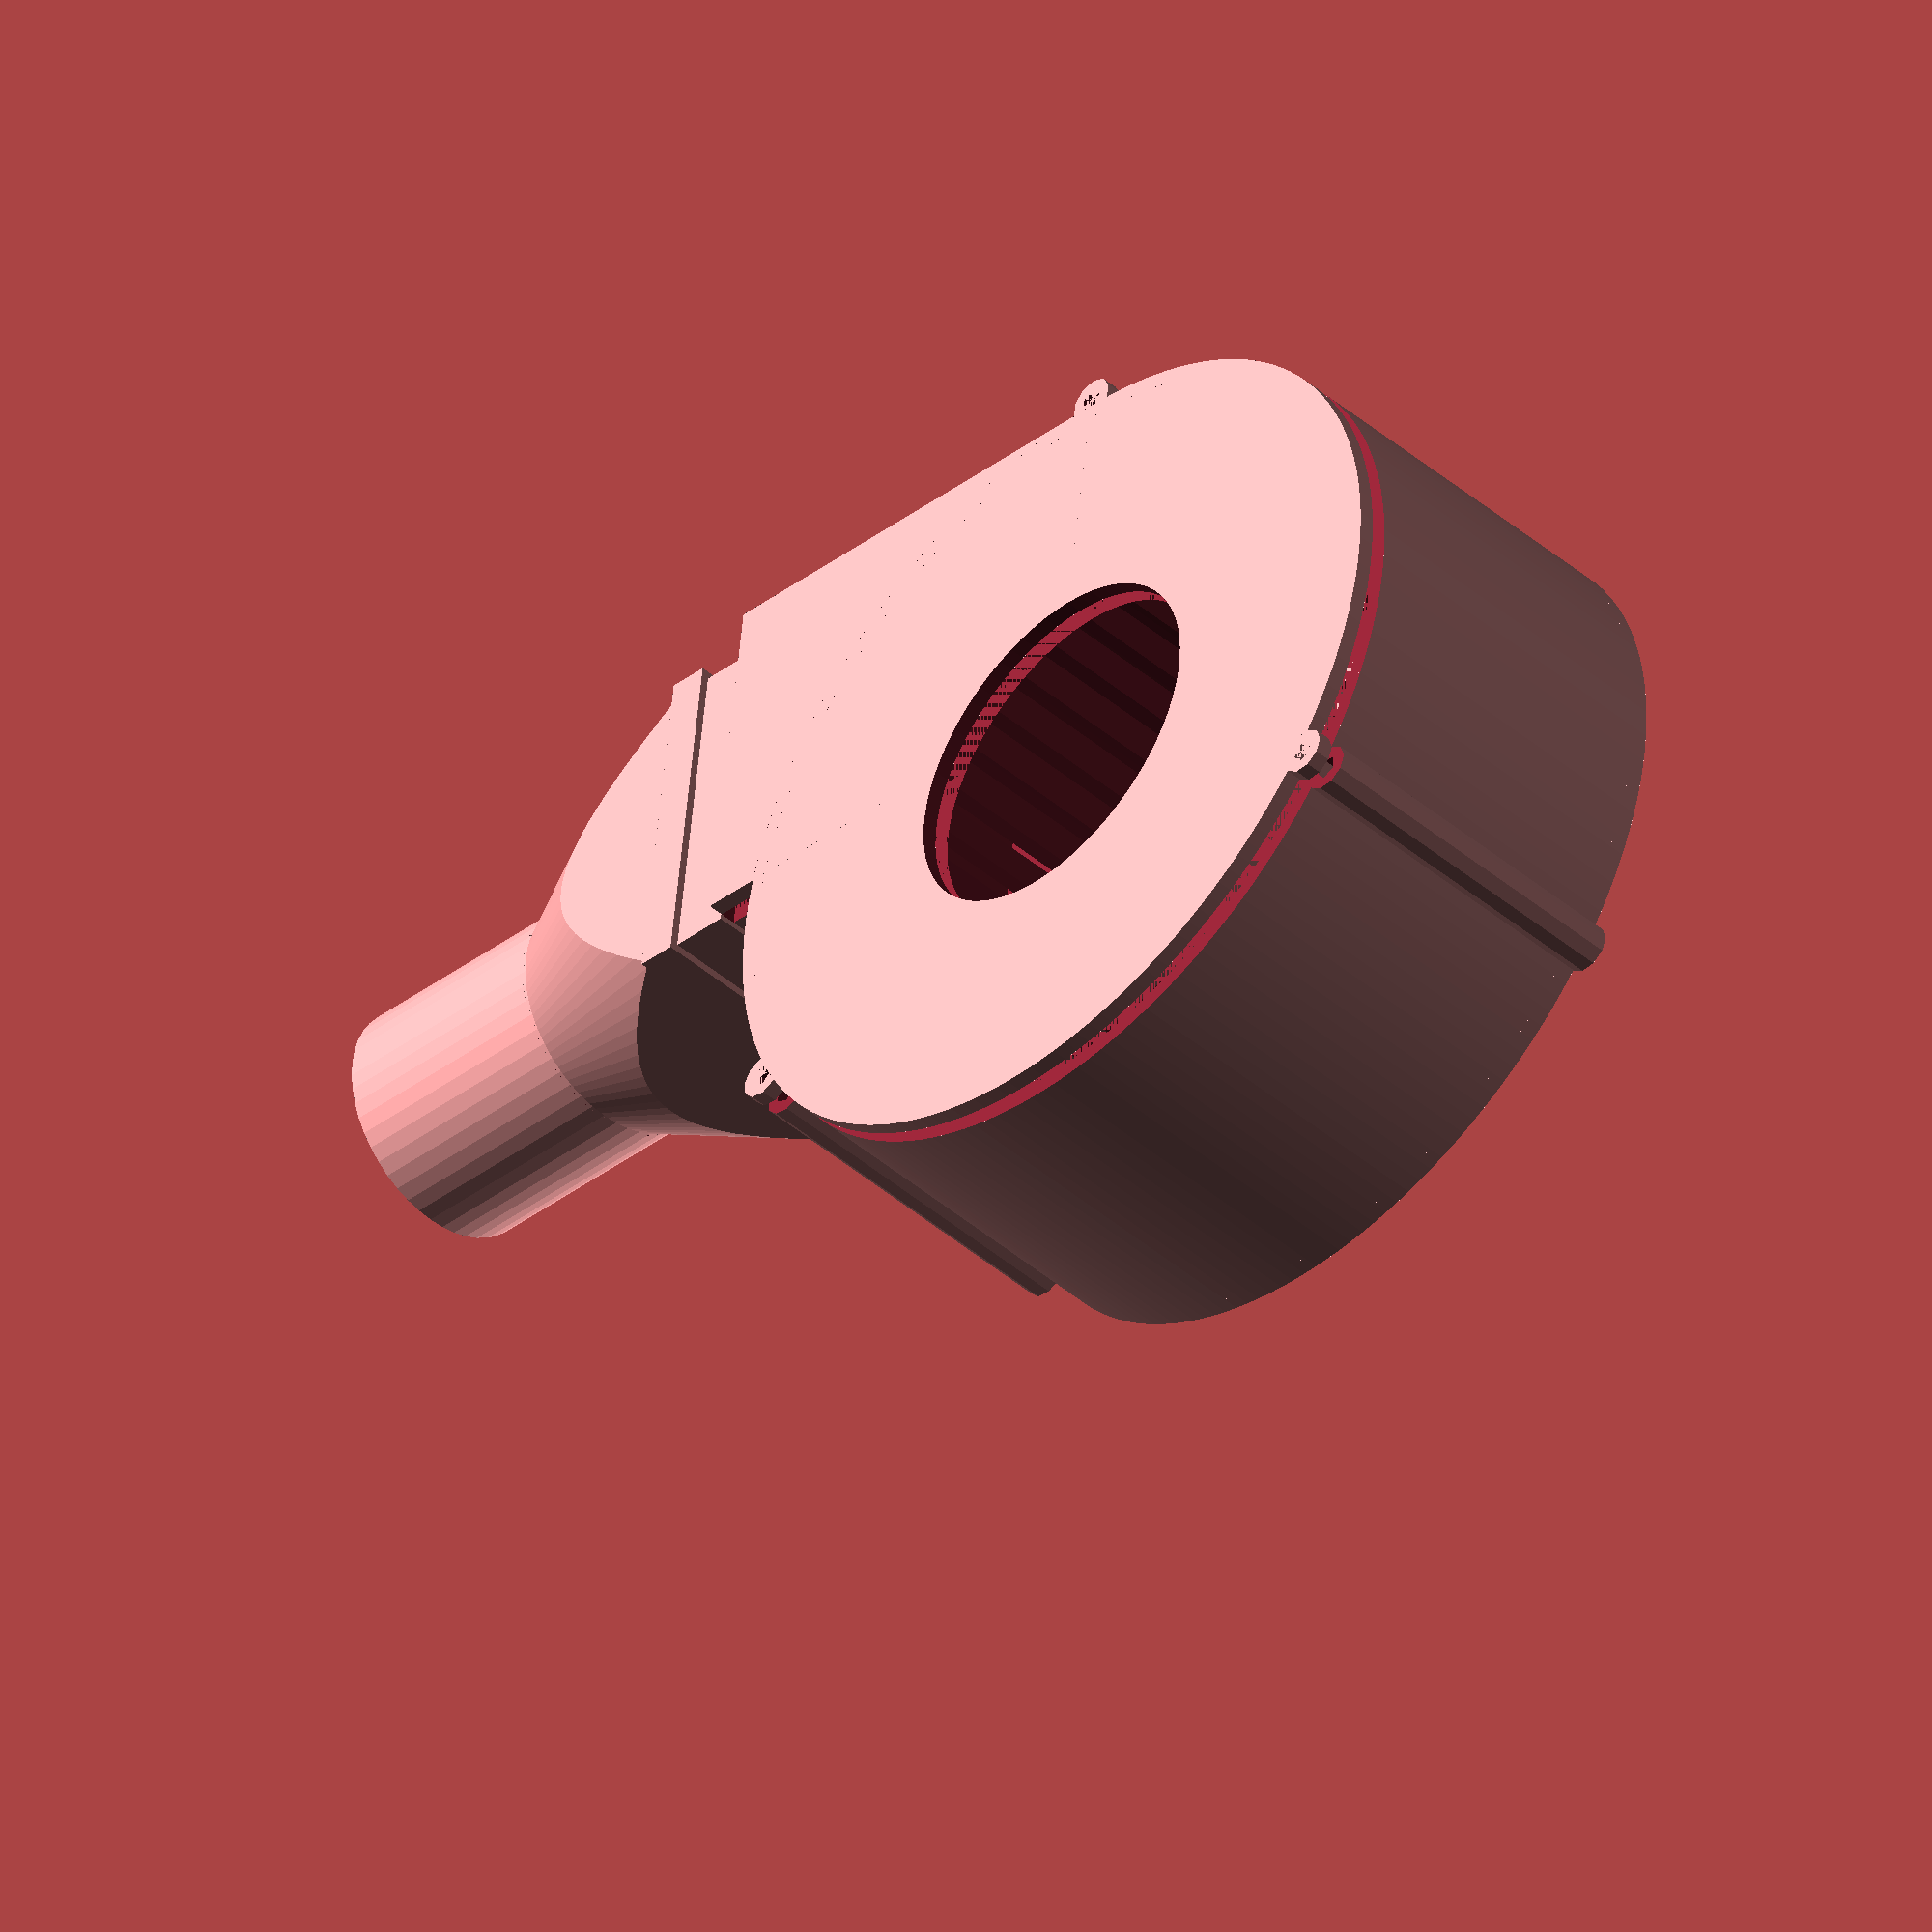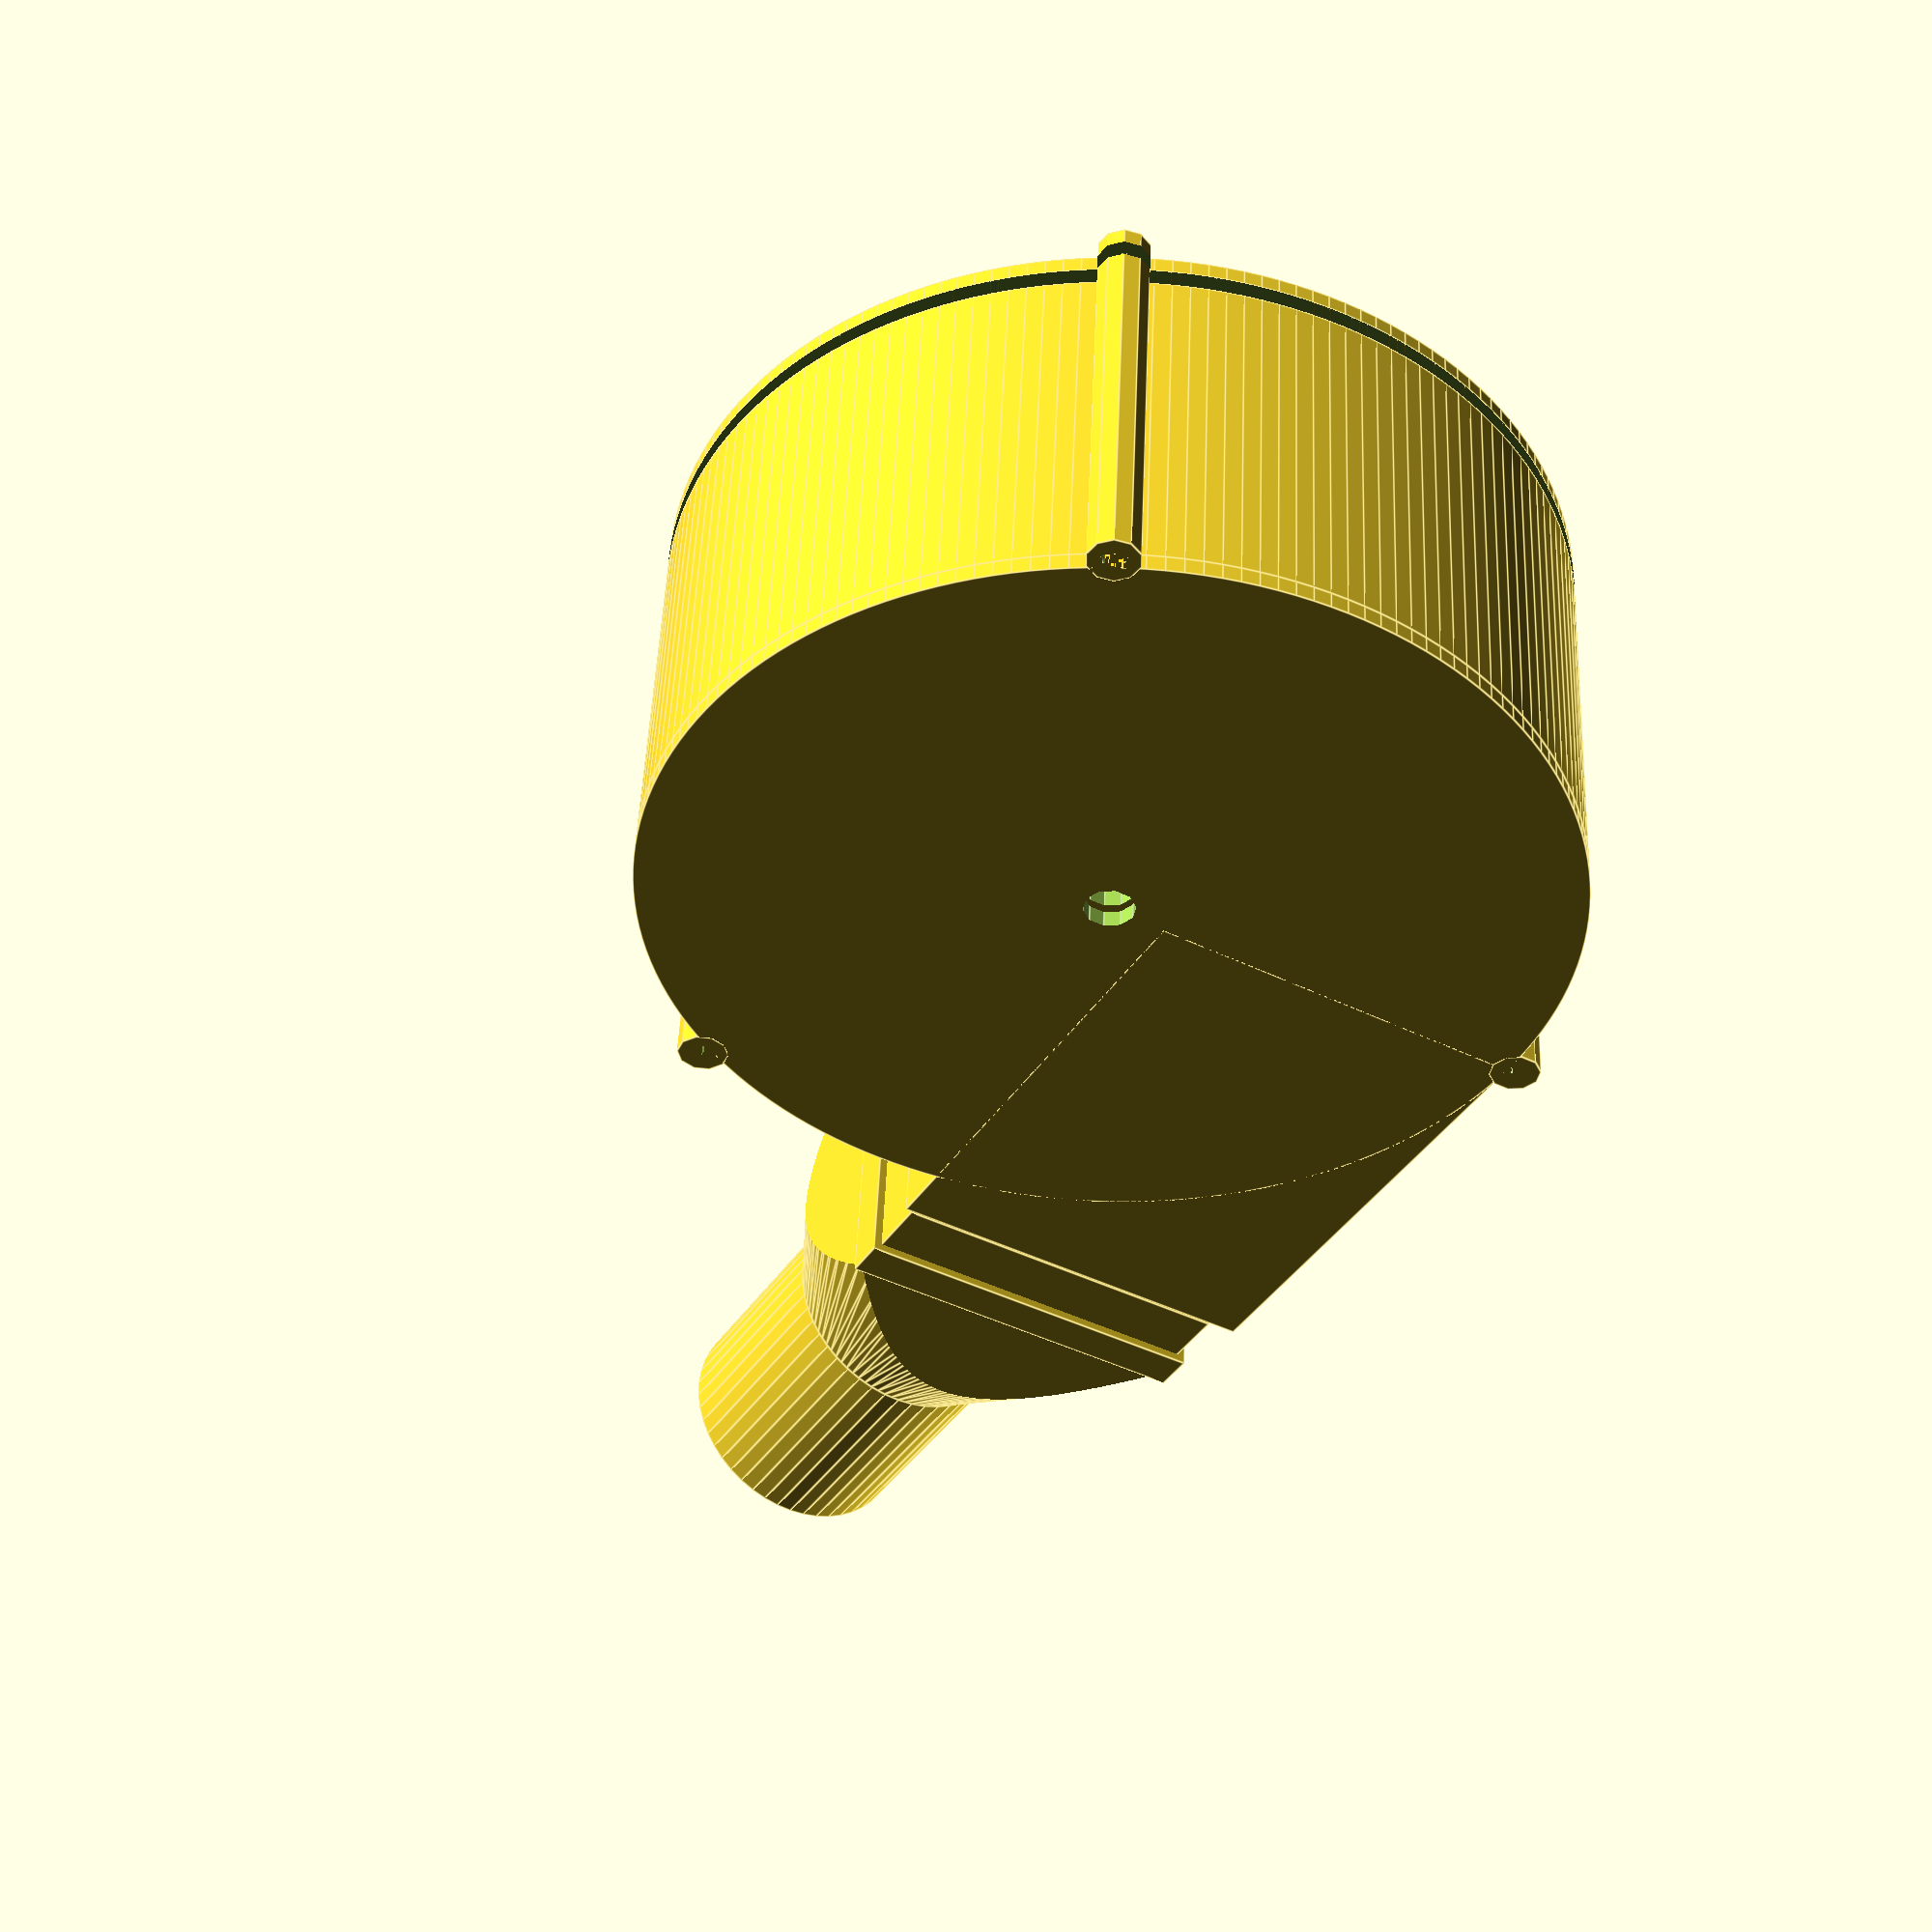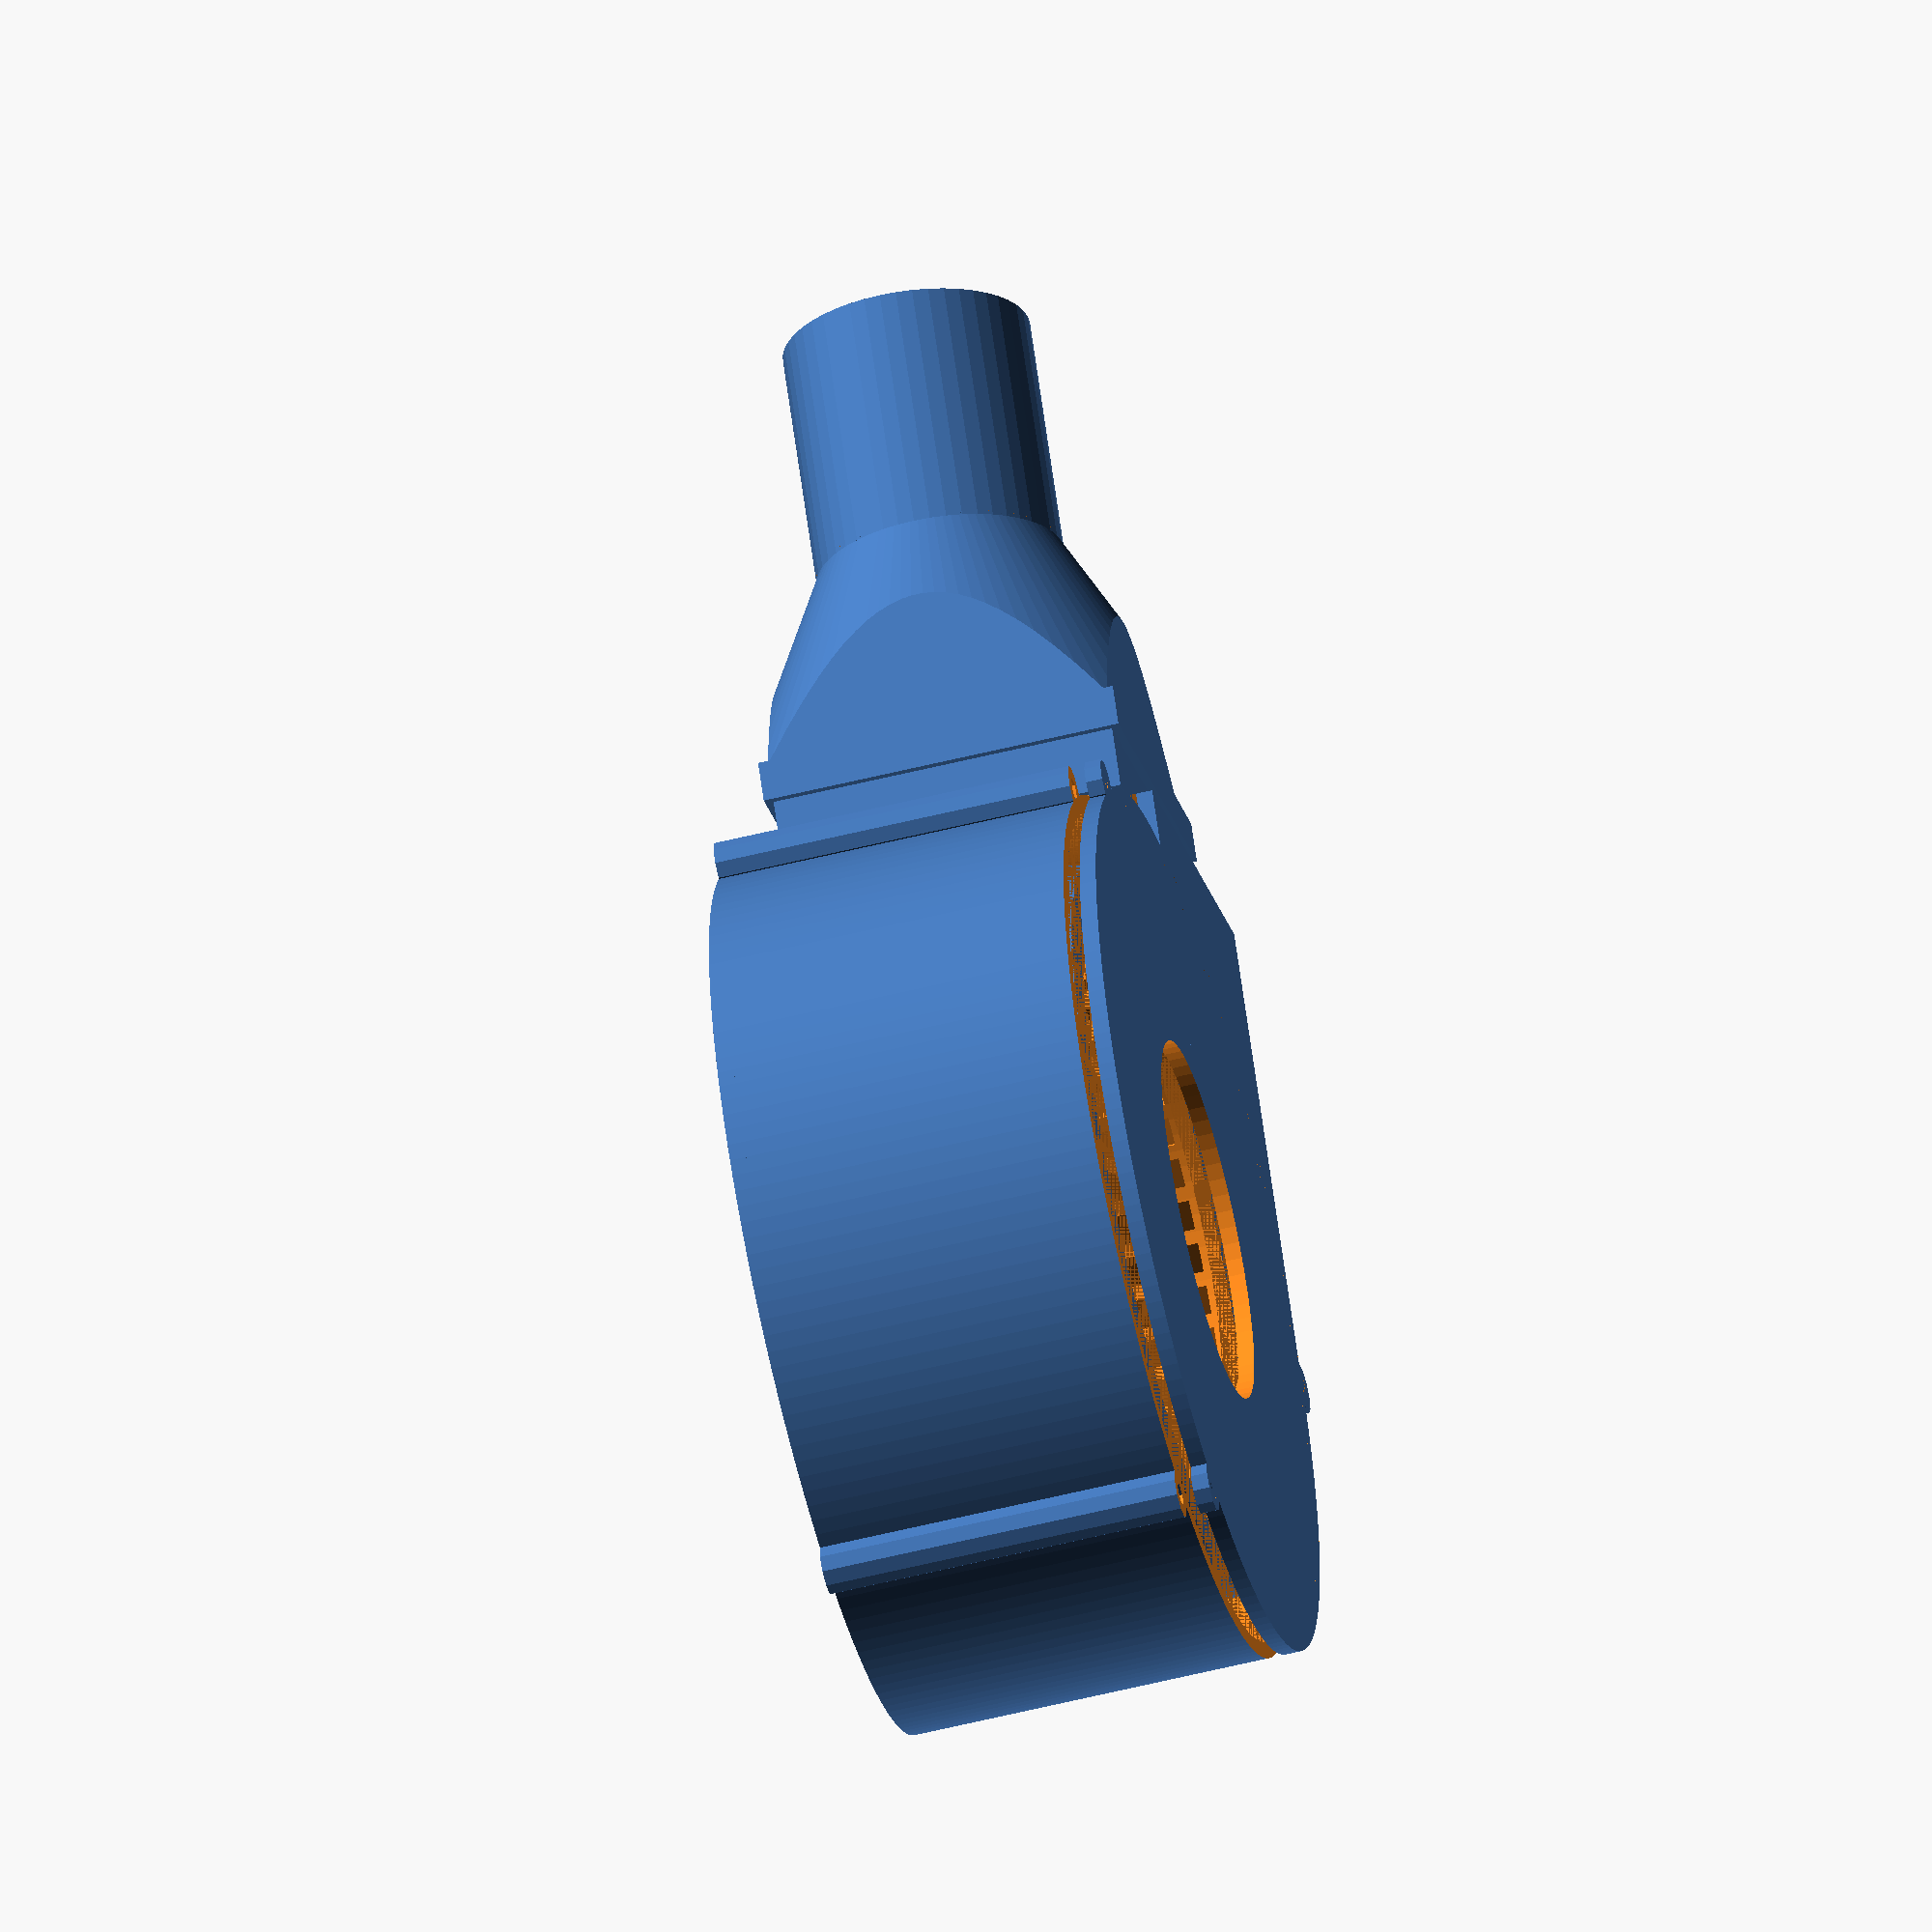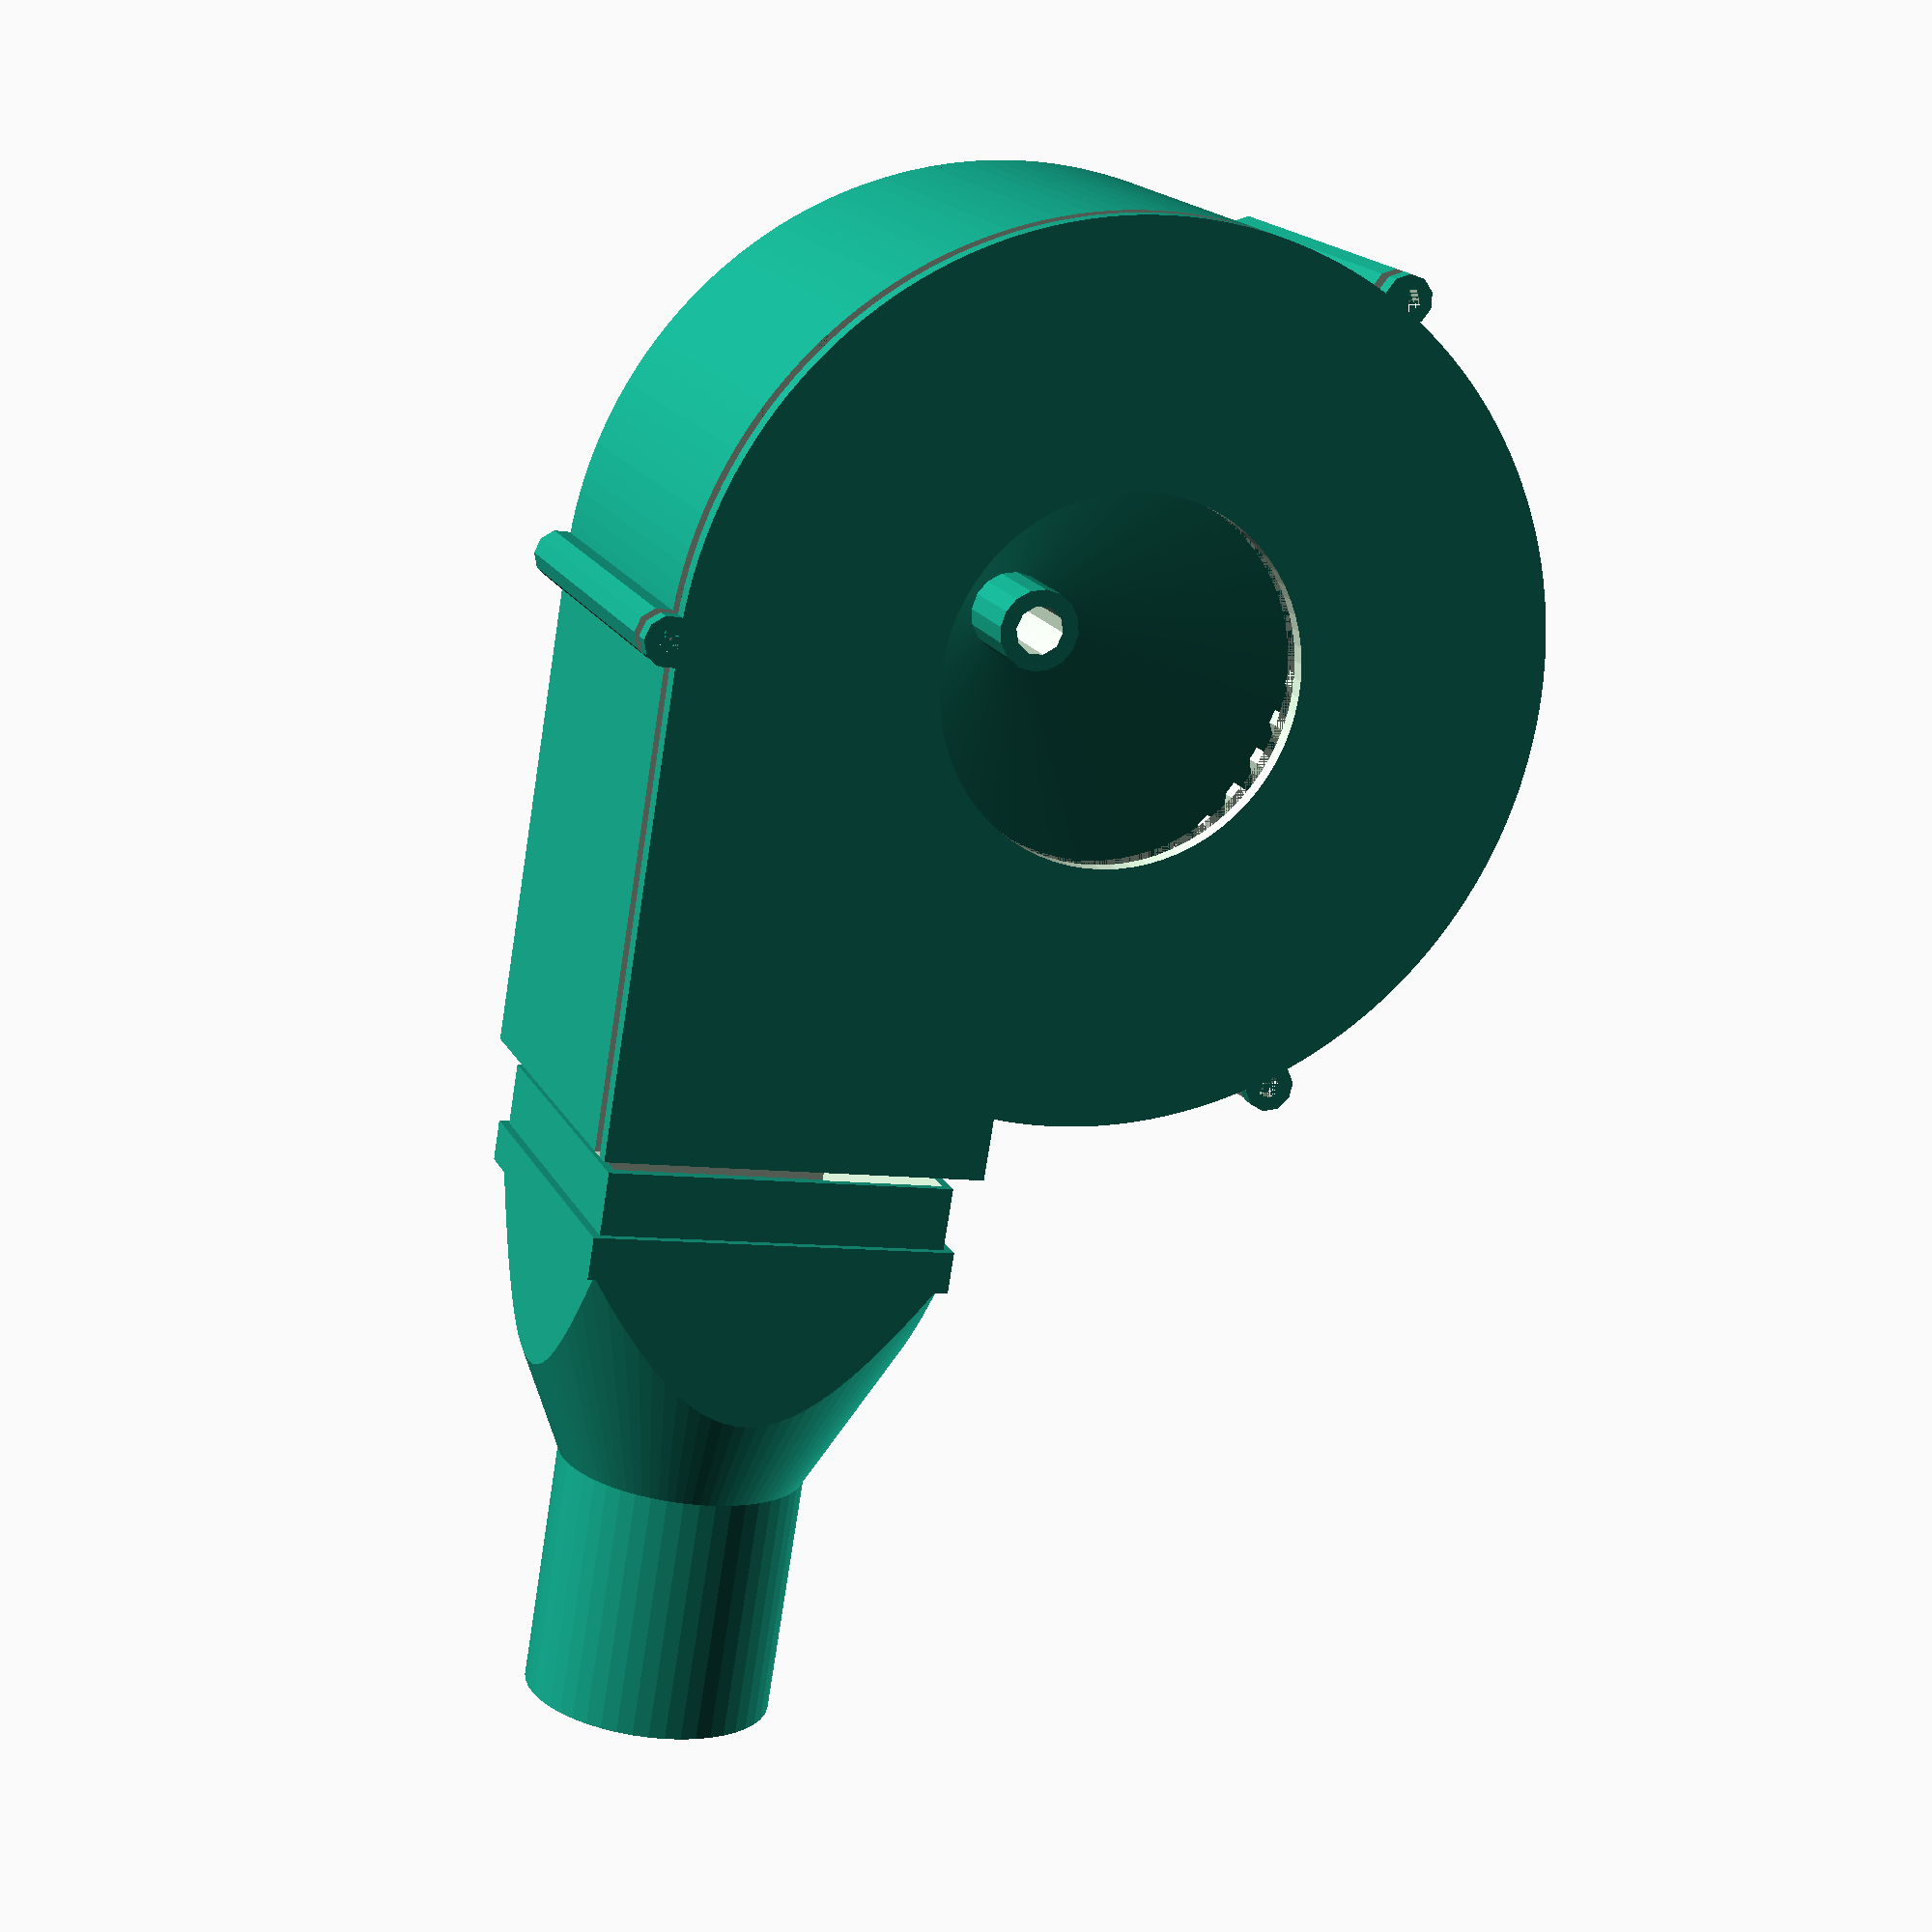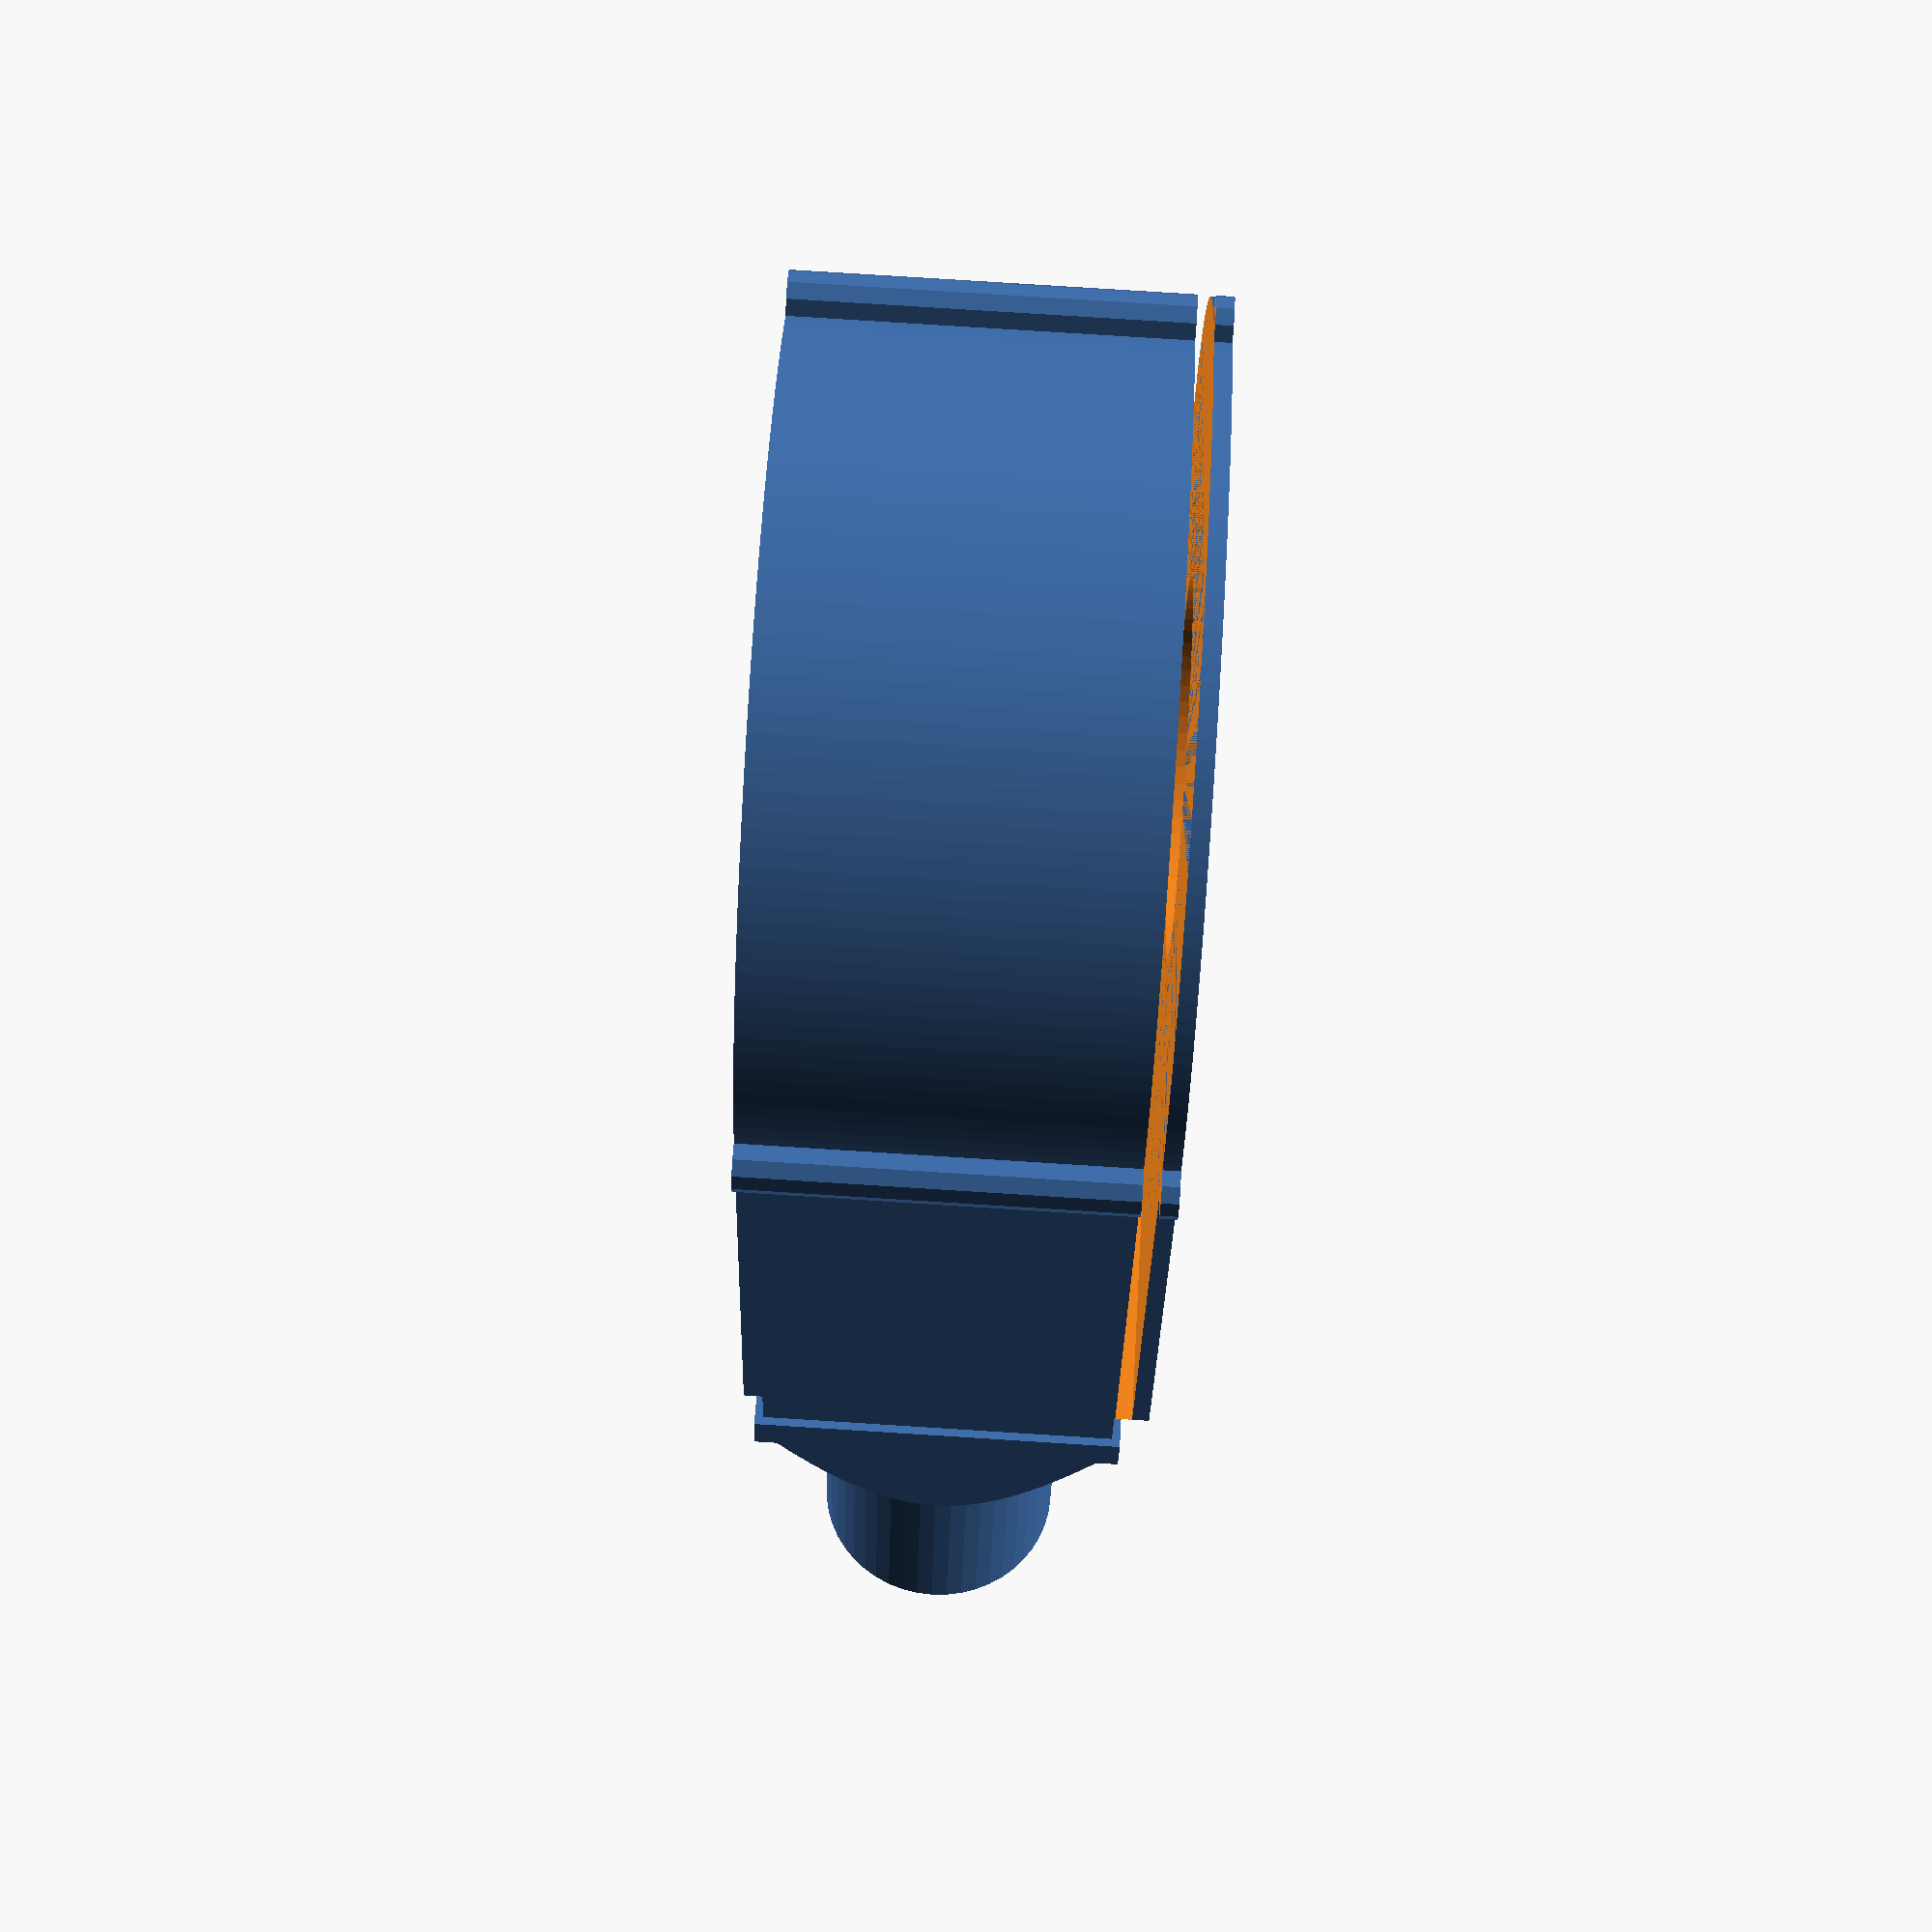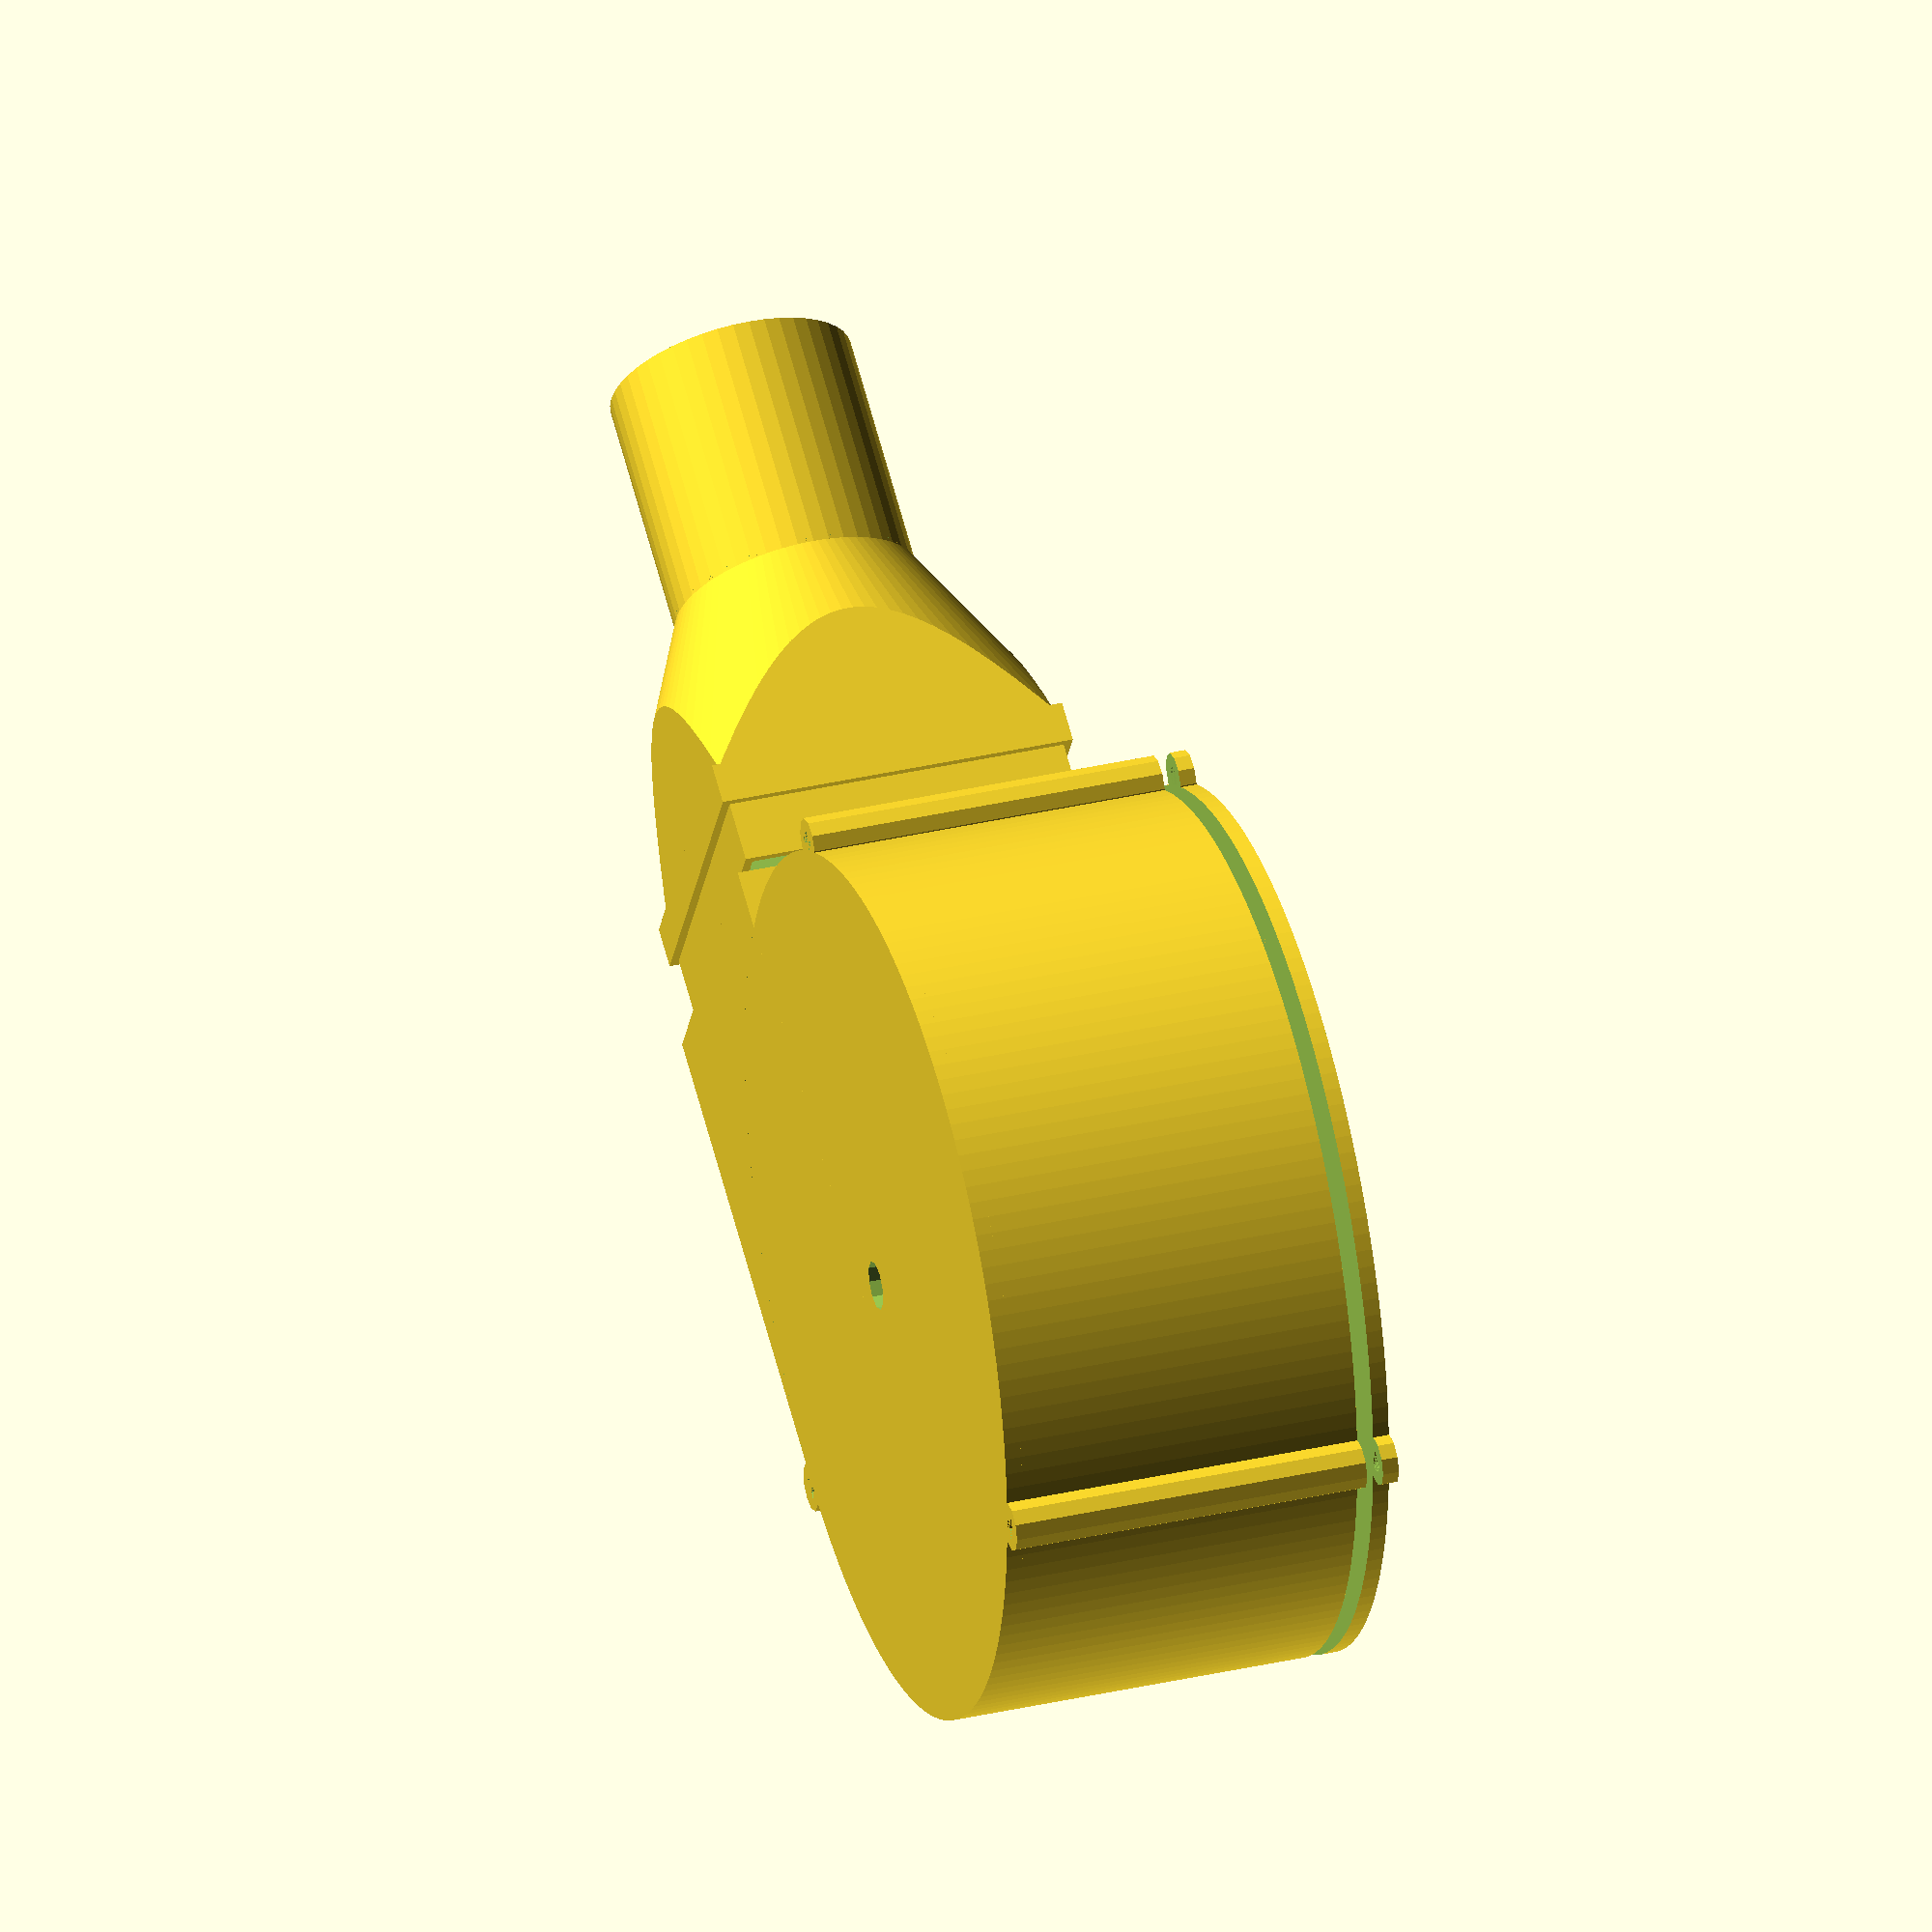
<openscad>
//Build a simple hollow cup.
module scCup(){
difference(){
cylinder(h=40,r=45,center=true,$fa=0.01);
translate([0,0,2]) 
   cylinder(h=38,r=40,center=true,$fa=0.01);
}}

//Build a single dual angle blade
module singleBladeKO(){
union(){
translate([42.5,0,0]) rotate([0,0,-41]) cube([12.5,2.5,35],true);
rotate([0,0,-36]) 
translate([46.5,0,0]) 
rotate([0,0,-55]) 
cube([06,2.5,35],true);
}}

//Take the blade and spin it around
module manyBladesKO(){
for (i = [0:7.5:360]) {
rotate([0,0,i]) singleBladeKO();
}}

//manyBladesKO();

//Use the blades to cut the cup into a fan
module slottedCup(){
difference(){
scCup();
manyBladesKO();
}}

//Added a shallow cone for strength
module strongCup(){
union(){
slottedCup();
translate([0,0,-15]) 
   cylinder(h=5,r1=45,r2=2.5,center=true,$fa=0.01);
}}

//Add a cylinder for a motor spindal
module mountedCup(){
union(){
strongCup();
translate([0,0,-10]) 
   cylinder(h=15,r=5,center=true,$fa=0.01);
}}

//Core out the center, so that the motor spindal can fit through.
module scCore(){
difference(){
mountedCup();
translate([0,0,0]) 
   cylinder(h=41,r=3,center=true,$fa=0.01);
}}


module HousingPlate(z)
{
translate([0,0,z])
cylinder(h=2,r=53,center=true,$fa=0.01);
}

module BottomPlate()
{
HousingPlate(-22);
}

module TopPlate()
{
HousingPlate(22);
}

module WithDrillHole()
{
difference(){
BottomPlate();
translate([0,0,-22]) 
   cylinder(h=4,r=3,center=true,$fa=0.01);
}}

module WithVentHole()
{
difference(){
TopPlate();
translate([0,0,22]) 
   cylinder(h=4,r=22,center=true,$fa=0.01);
}}

module Shell(){
difference(){
cylinder(h=42,r=53,center=true,$fa=0.01);
translate([0,0,2]) 
   cylinder(h=50,r=51,center=true,$fa=0.01);
}}

module ShellCaps(){
WithDrillHole();
WithVentHole();
}

module ShellCaseCore(){
Shell();
ShellCaps();
}

module DuctShell()
{
translate([30,30,0]) 
cube(size = [42,60,42], center = true);
}

module DuctVent()
{
difference(){
difference(){
translate([30,30,0])cube(size = [46,60,46], center = true);
DuctShell();
}
cylinder(h=50,r=53,center=true,$fa=0.01);
}}

module ventedShell(){
difference(){
ShellCaseCore();
DuctShell();
}}

module screwmounts(){
translate([54,0,0]){
difference(){
cylinder(h=46,r=3.0,center=true,$fa=0.01);
cylinder(h=46,r=1.5,center=true,$fa=0.01);
}}}

module multipleScrewMounts(){
rotate(0,0,0) screwmounts();
rotate(120,0,0) screwmounts();
rotate(240,0,0) screwmounts();
}

module casingShell(){
union(){
union(){
ventedShell();
DuctVent();
}
multipleScrewMounts();
}}

module UpperCasing(){
difference(){
casingShell();
translate([0,0,-1]) cube(size=[120,120,44],center=true);
}}

module LowerCasing(){
difference(){
casingShell();
translate([0,0,22]) cube(size=[120,120,2],center=true);
}}


module VentAttach(){
difference(){
union(){
cube(size = [44,5,44], center = true);
translate([0,-5,0]) cube(size = [42,10,42], center = true);
}
translate([0,-4,0]) cube(size = [40,15,40], center = true);
}}

module OuterAttachBlock(){
translate([0,0,0]) rotate([0,0,90])
difference(){
cube(size = [60,30.5,60], center = true);
cube(size = [42,31,42], center = true);
}
}

module InnerAttachBlock(){
translate([0,0,0]) rotate([0,0,90])
difference(){
cube(size = [60,30.5,60], center = true);
cube(size = [38,31,38], center = true);
}
}

module HoseAdapter(){
translate([30,120,0]) rotate([0,0,90])
union(){
union(){
difference(){
rotate([0,90,0]) cylinder(h=30,r=15,center=true,$fa=0.01 );
rotate([0,90,0]) cylinder(h=30.5,r=13,center=true,$fa=0.01 );
}
translate([-30,0,0]) difference(){
difference(){
rotate([0,270,0]) cylinder(h=30,r=15,r2=29.7,center=true,$fa=0.01 );
OuterAttachBlock();
}
difference(){
rotate([0,270,0]) cylinder(h=30.5,r1=13,r2=27.7,center=true,$fa=0.01 );
InnerAttachBlock();
}}}
translate([-47.5,0,0]) rotate([0,0,270]) VentAttach();
}}



translate([0,0,2]) UpperCasing();

LowerCasing();

scCore();

HoseAdapter();





















</openscad>
<views>
elev=45.4 azim=277.2 roll=45.6 proj=o view=wireframe
elev=310.6 azim=150.8 roll=182.5 proj=p view=edges
elev=56.0 azim=327.5 roll=284.7 proj=o view=solid
elev=163.0 azim=9.4 roll=199.3 proj=p view=solid
elev=279.4 azim=201.0 roll=273.6 proj=p view=solid
elev=325.0 azim=60.8 roll=252.7 proj=o view=wireframe
</views>
